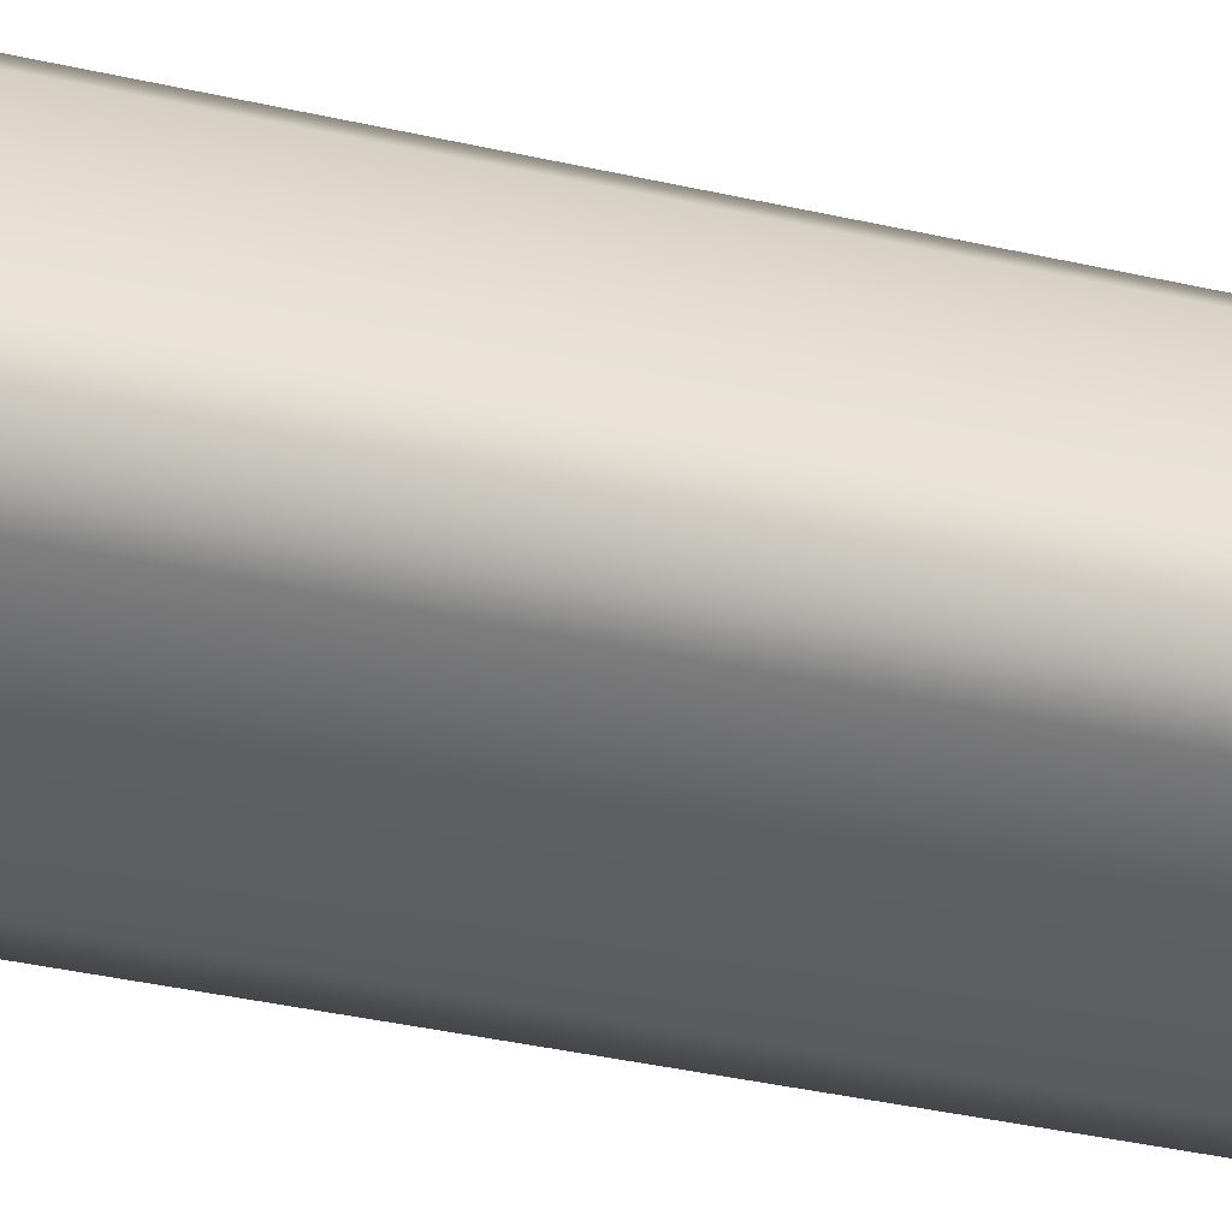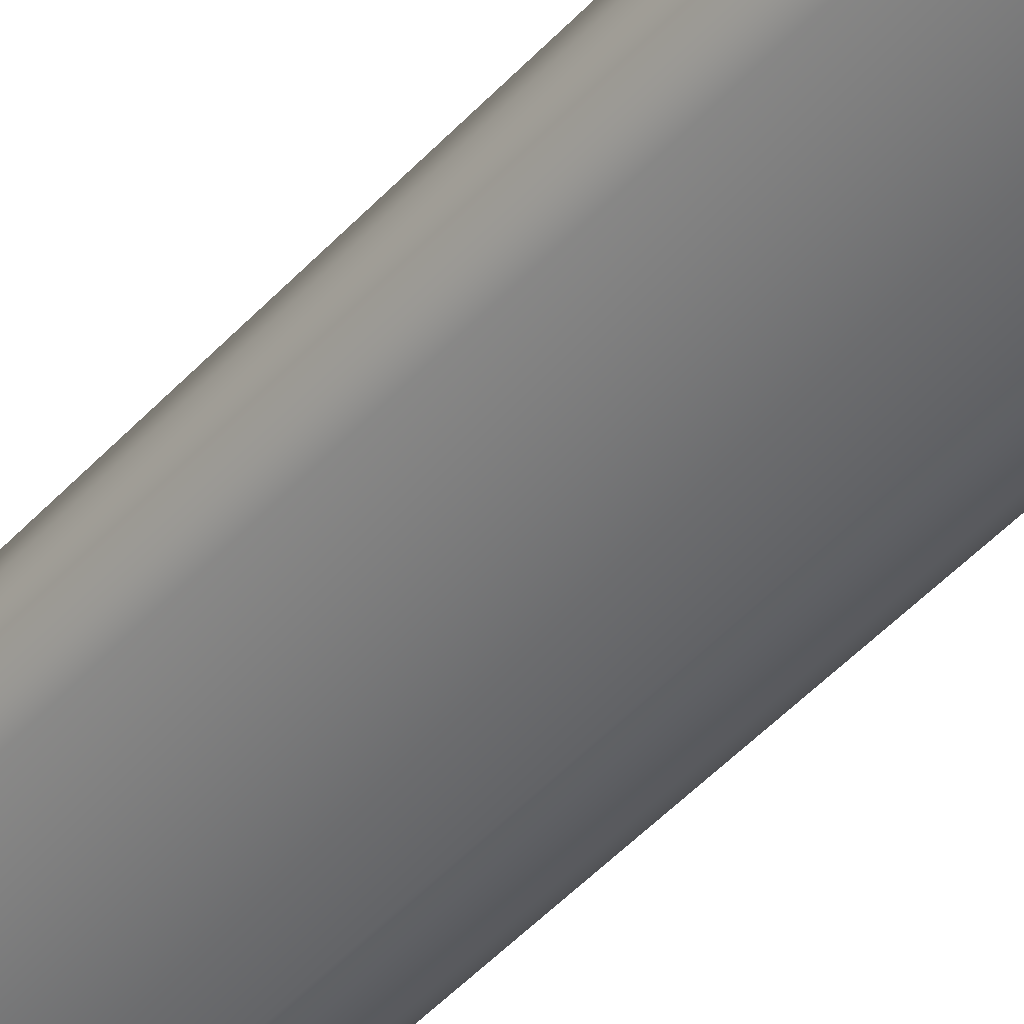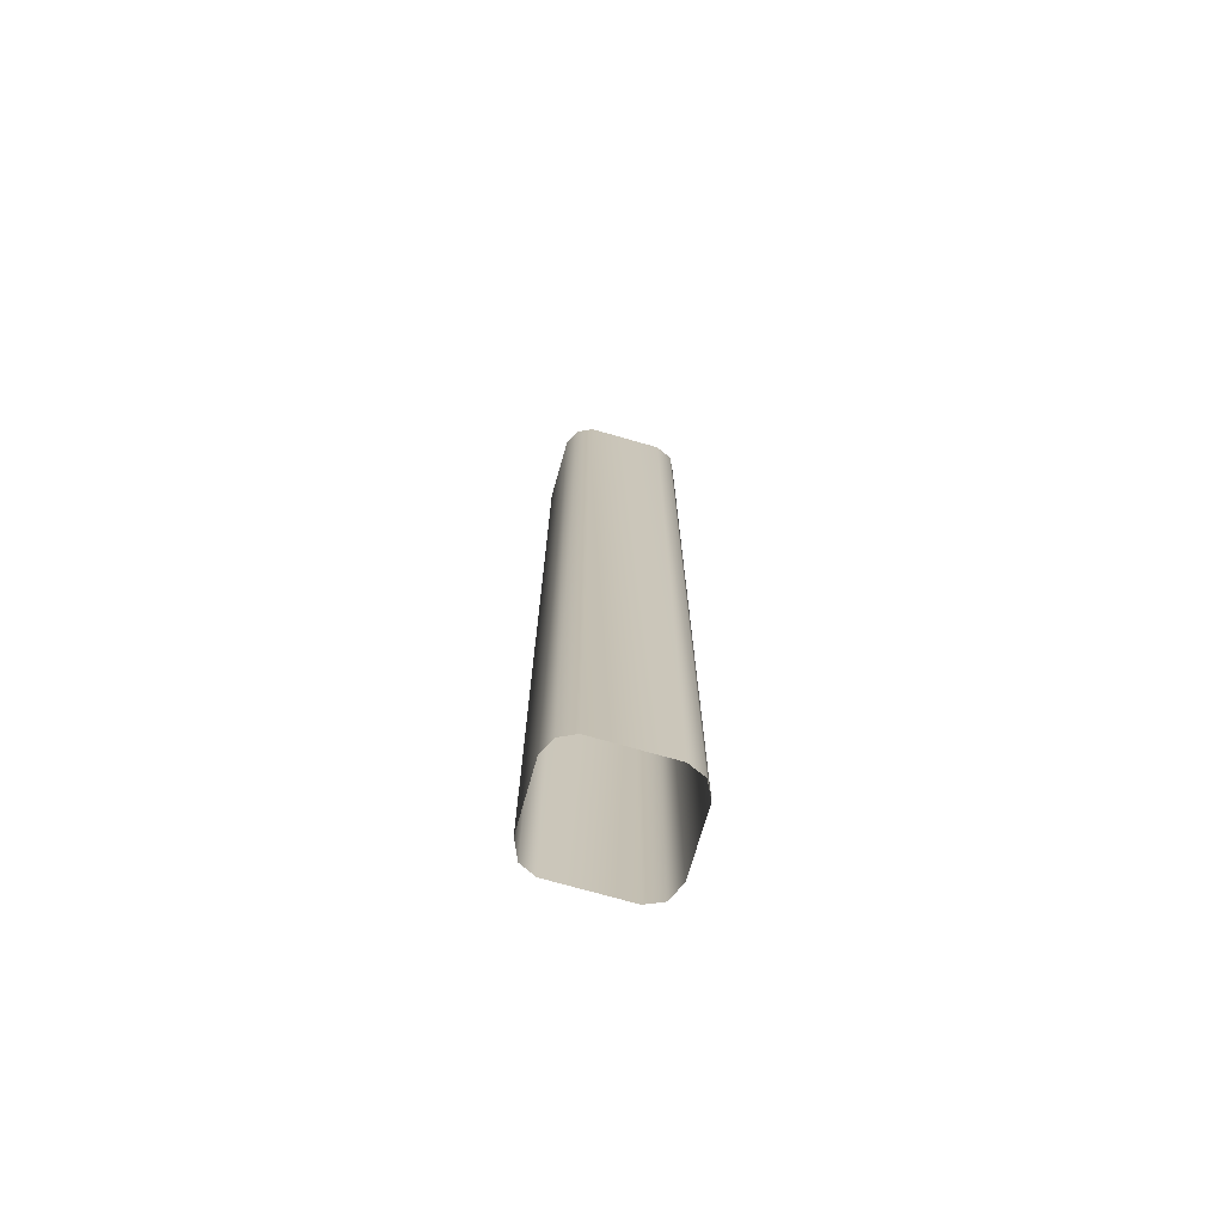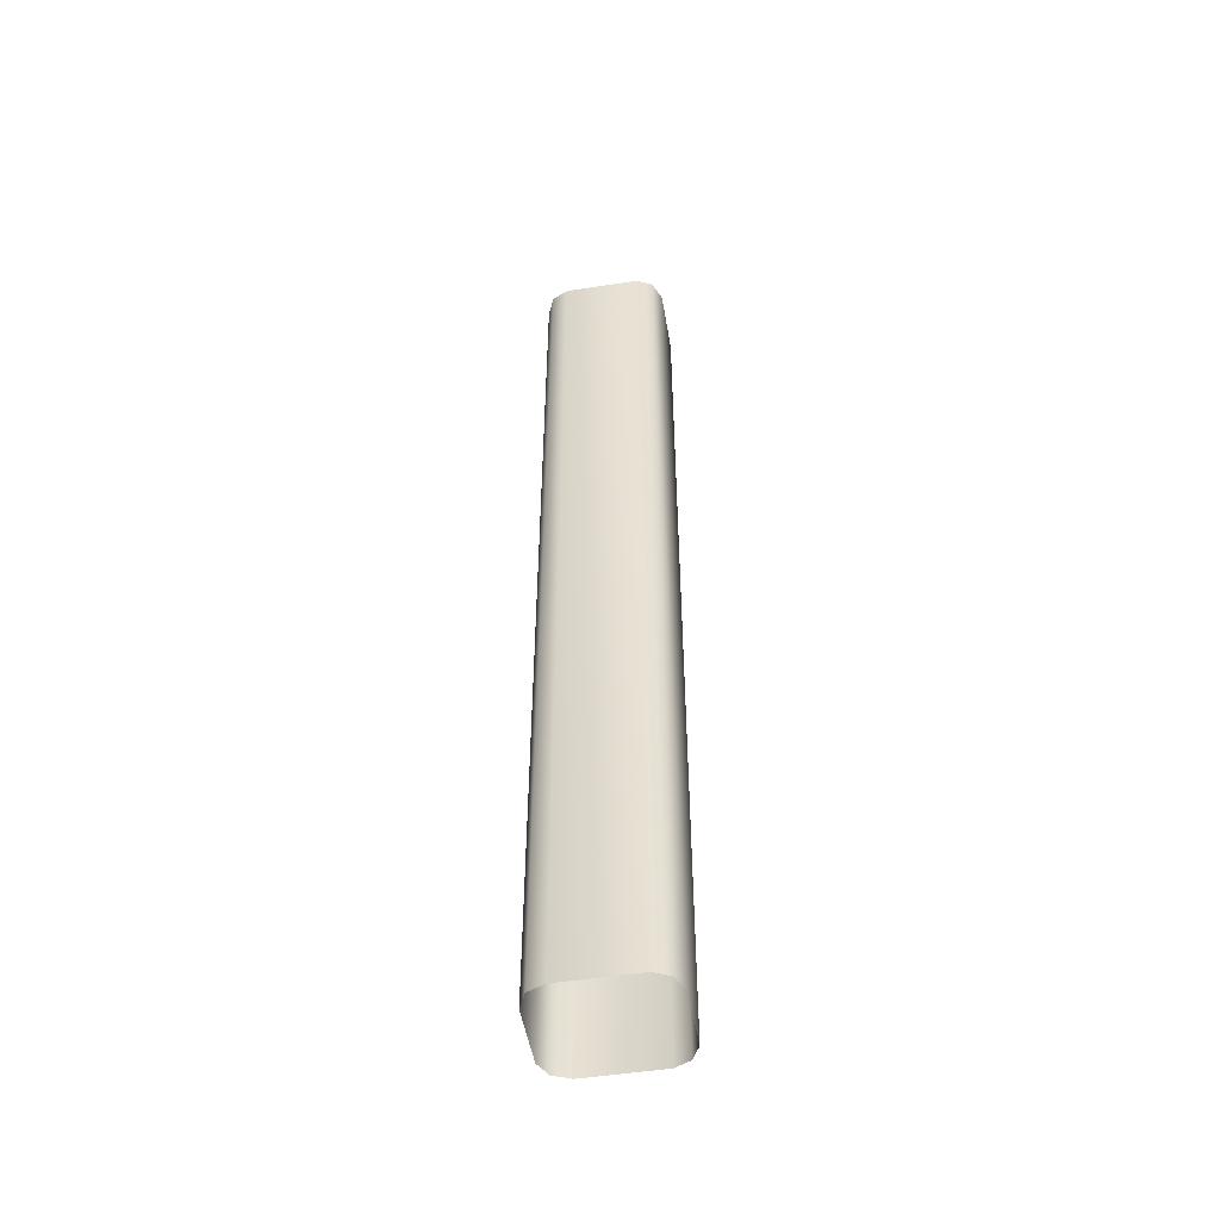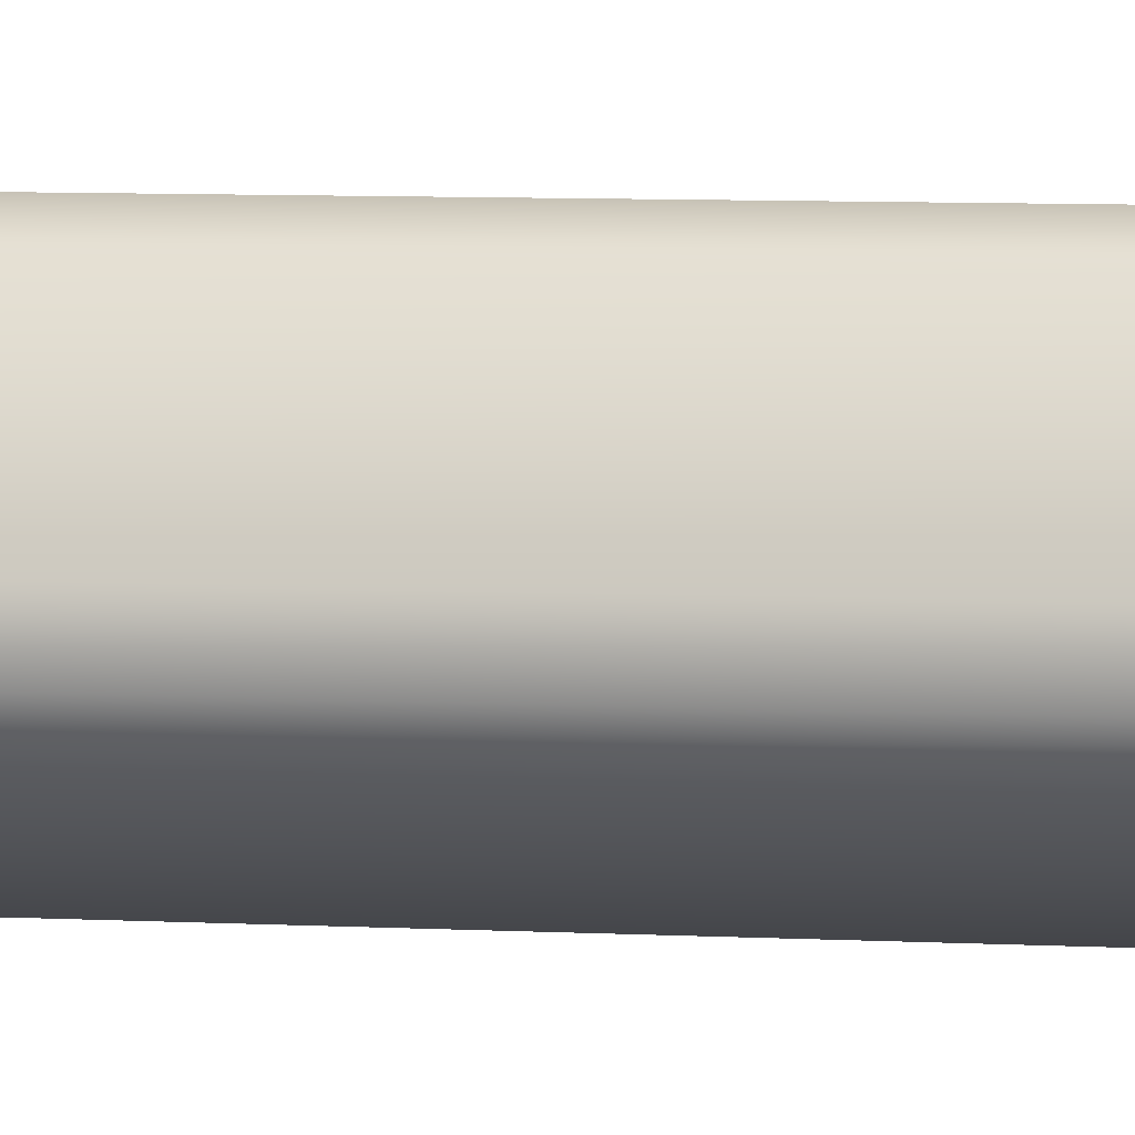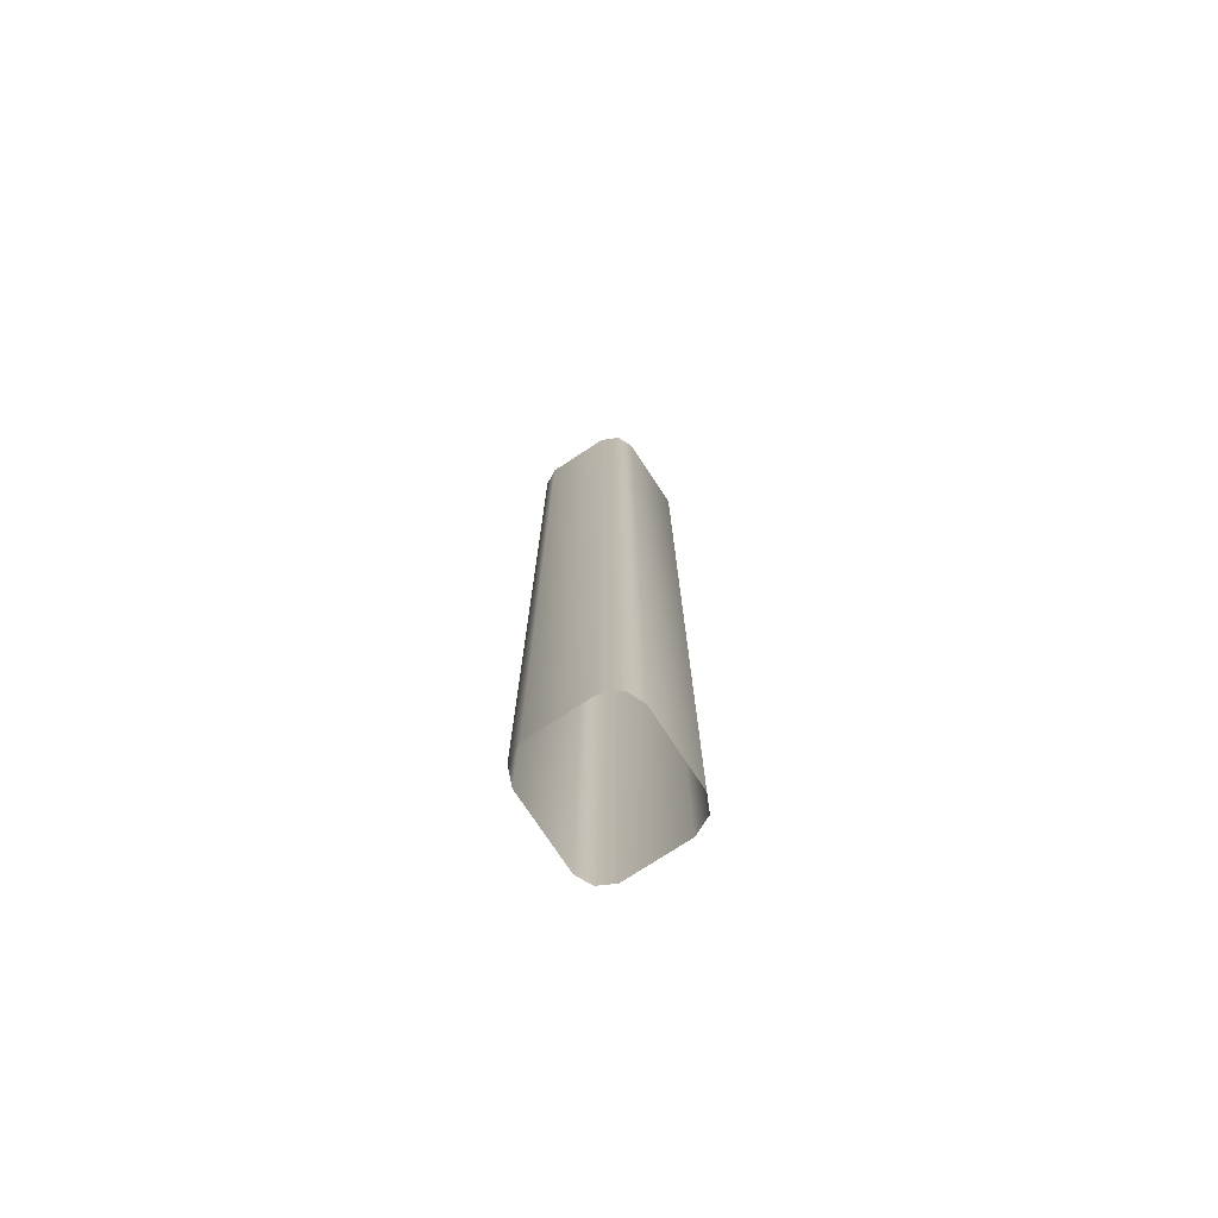
<metadata>
{"format":"obj","ext":"obj","renderer":"f3d","projection":"perspective","resolution":1024,"background":"white","views":[{"elev":-22.4,"azim":64.9,"up":"+Z"},{"elev":-43.4,"azim":142.1,"up":"+Z"},{"elev":-72.6,"azim":-43.5,"up":"+Y"},{"elev":-50.5,"azim":162.1,"up":"+Y"},{"elev":4.8,"azim":102.9,"up":"+Z"},{"elev":-75.0,"azim":95.8,"up":"+Y"}]}
</metadata>
<code>
g Line159
v -8326 -782.5 1.65e+04
v -8326 -1190 1.65e+04
v -8320 -1190 1.649e+04
v -8320 -782.5 1.649e+04
v -8308 -782.5 1.646e+04
v -8308 -1190 1.646e+04
v -8312 -1190 1.645e+04
v -8312 -782.5 1.645e+04
v -8348 -782.5 1.644e+04
v -8348 -1190 1.644e+04
v -8355 -1190 1.644e+04
v -8355 -782.5 1.644e+04
v -8367 -782.5 1.648e+04
v -8367 -1190 1.648e+04
v -8363 -1190 1.648e+04
v -8363 -782.5 1.648e+04
v -8367 -1190 1.647e+04
v -8367 -782.5 1.647e+04
v -8308 -1190 1.647e+04
v -8308 -782.5 1.647e+04
v -8341 -1190 1.644e+04
v -8341 -782.5 1.644e+04
v -8334 -1190 1.65e+04
v -8334 -782.5 1.65e+04
v -8326 -1190 1.65e+04
v -8326 -782.5 1.65e+04
f 15 13 14
f 13 15 16
f 23 16 15
f 16 23 24
f 25 24 23
f 24 25 26
f 3 1 2
f 1 3 4
f 19 4 3
f 4 19 20
f 6 20 19
f 20 6 5
f 7 5 6
f 5 7 8
f 21 8 7
f 8 21 22
f 10 22 21
f 22 10 9
f 11 9 10
f 9 11 12
f 17 12 11
f 12 17 18
f 14 18 17
f 18 14 13

</code>
